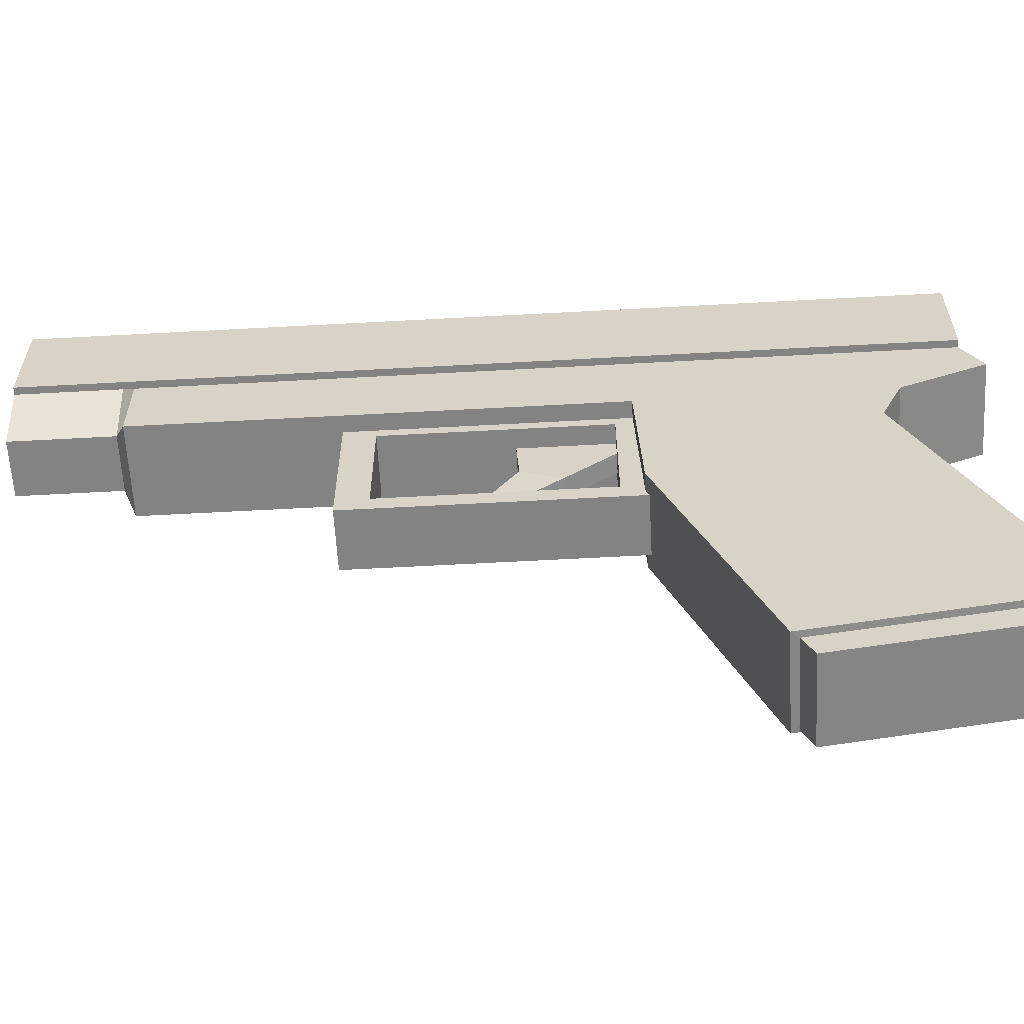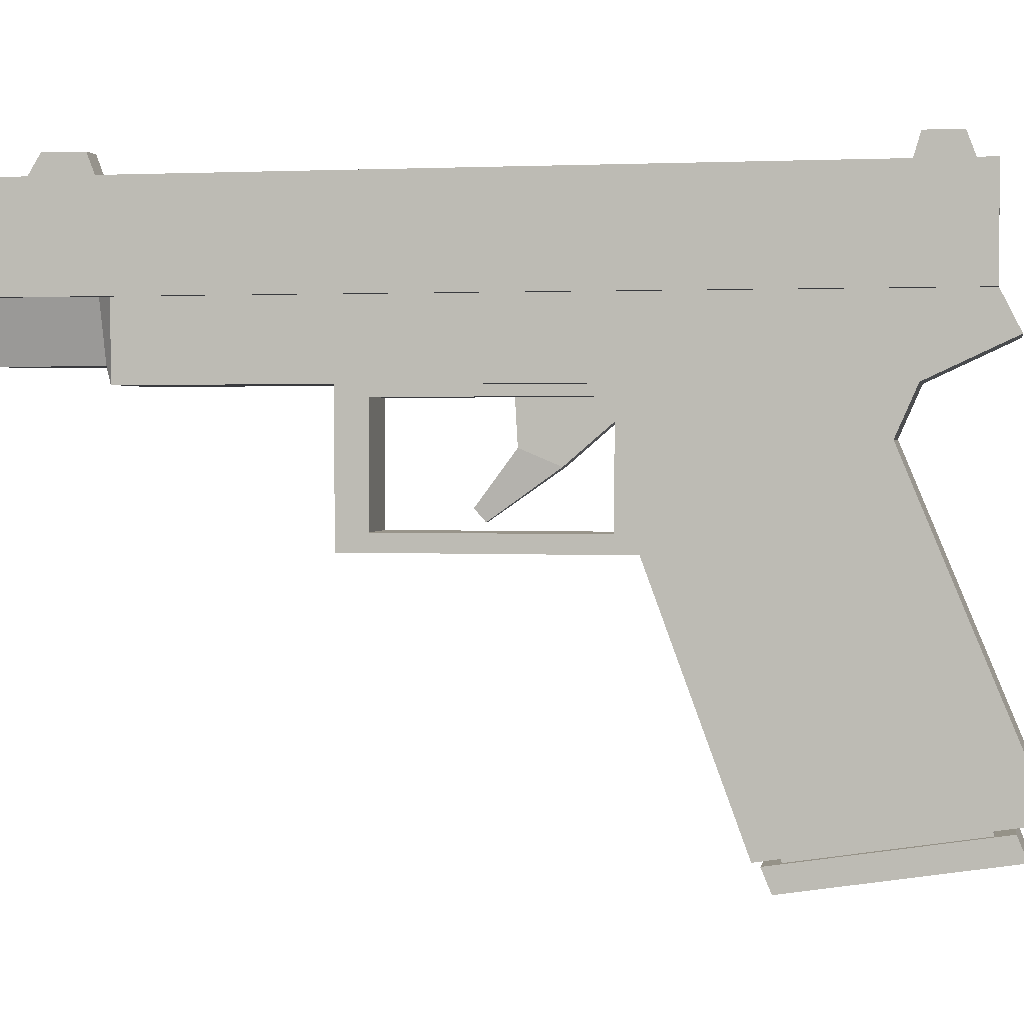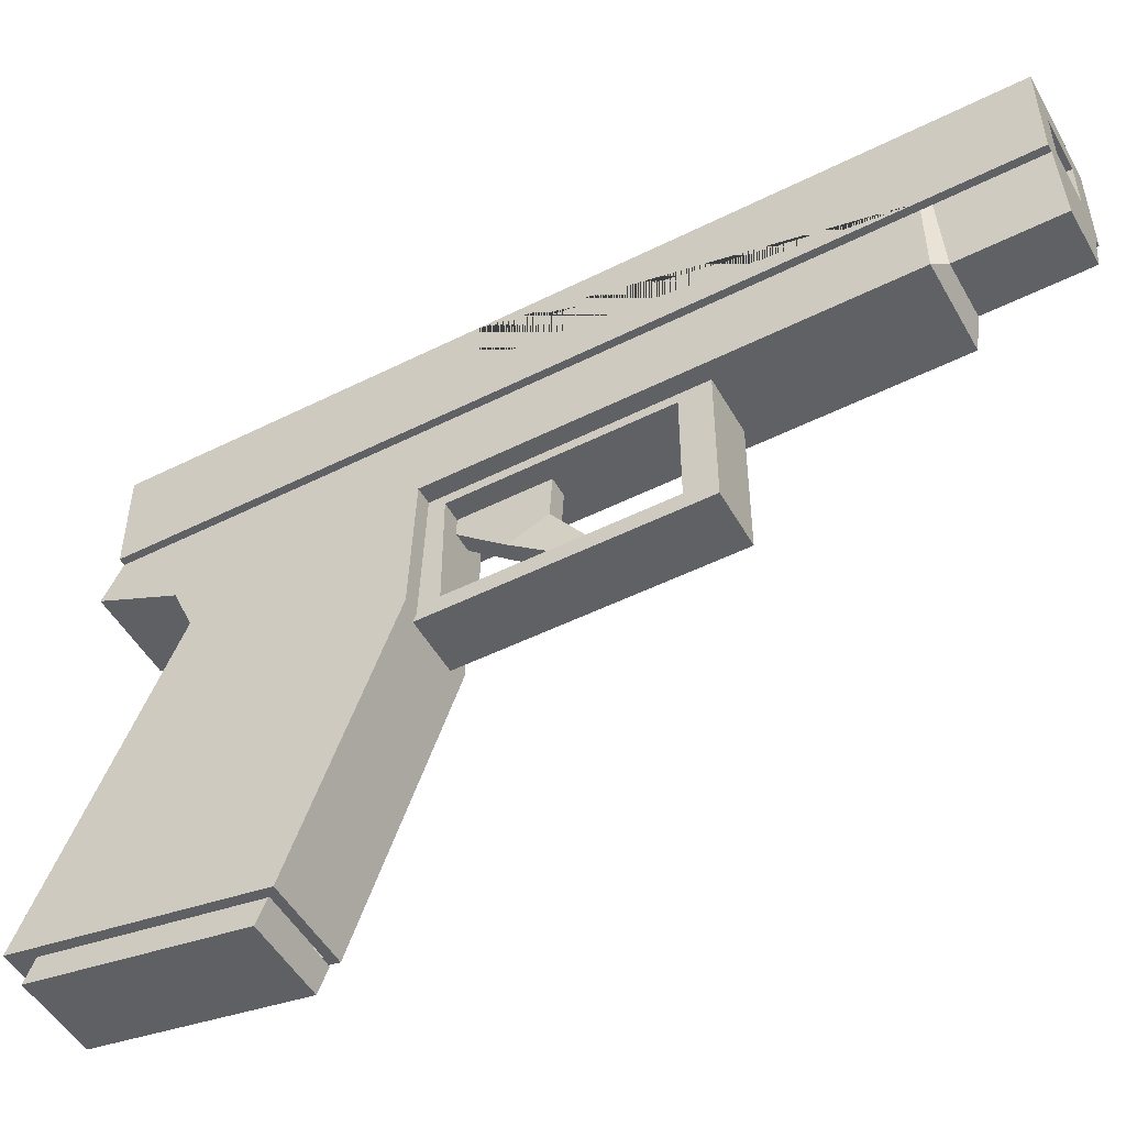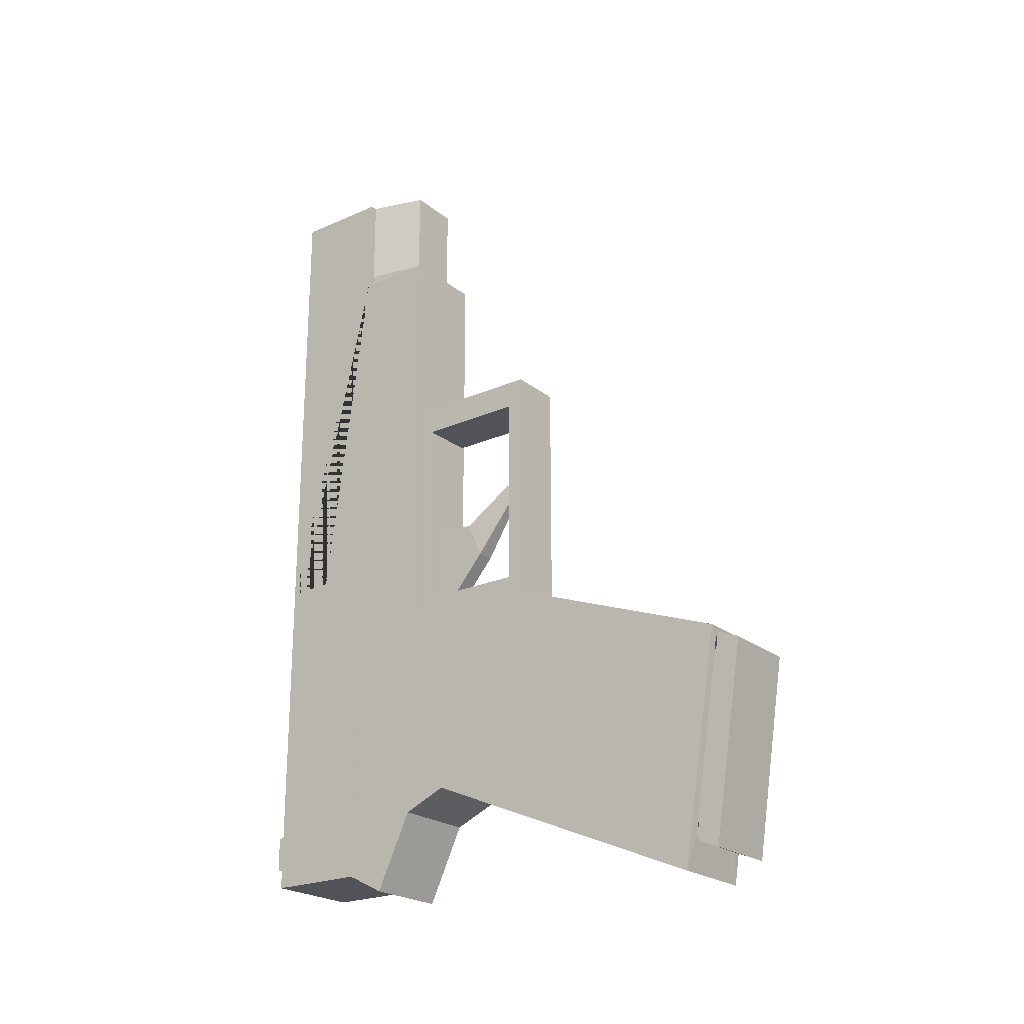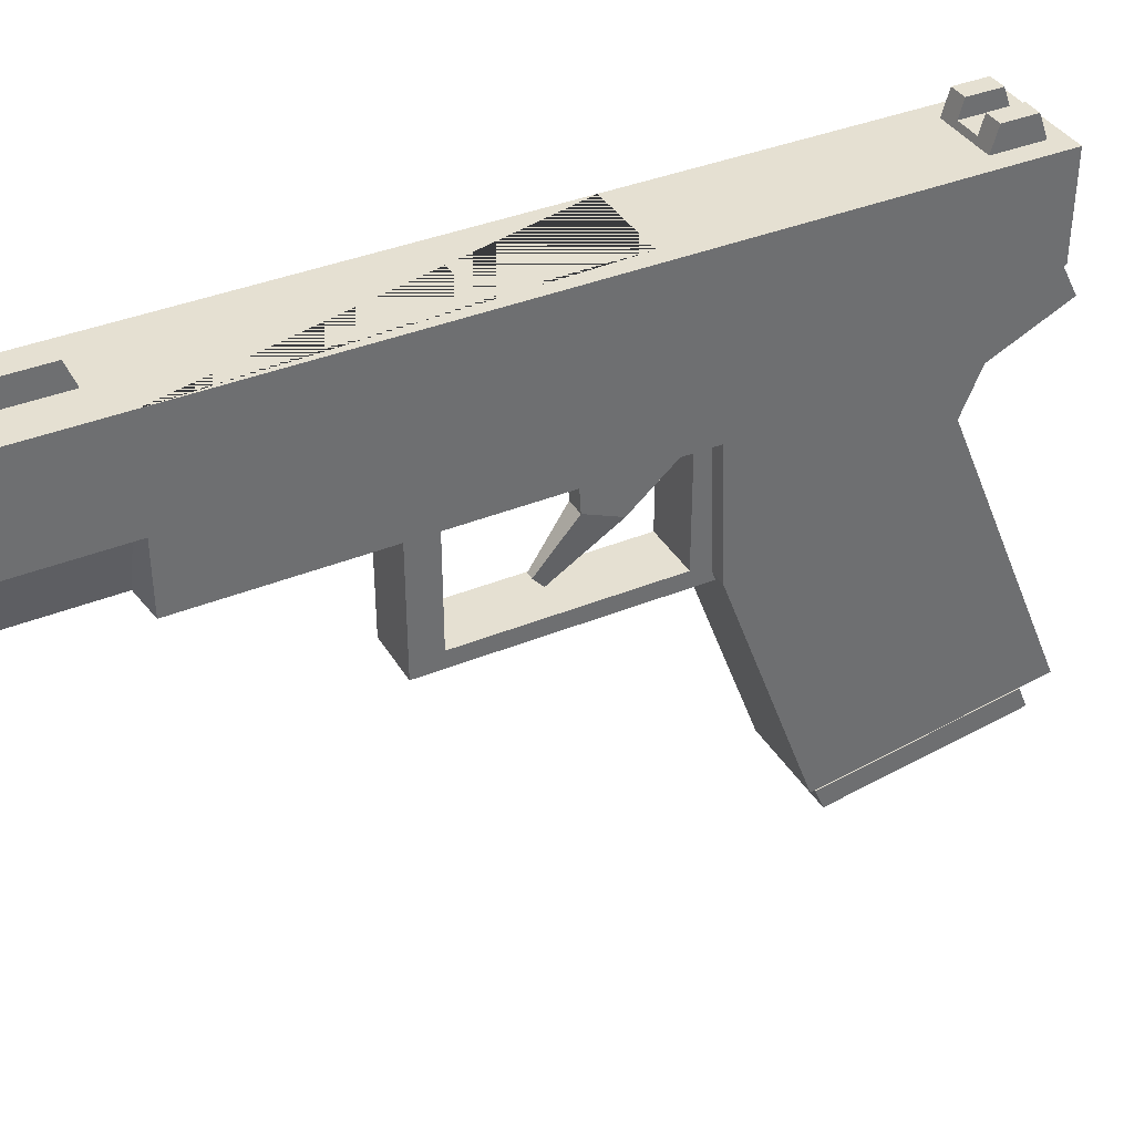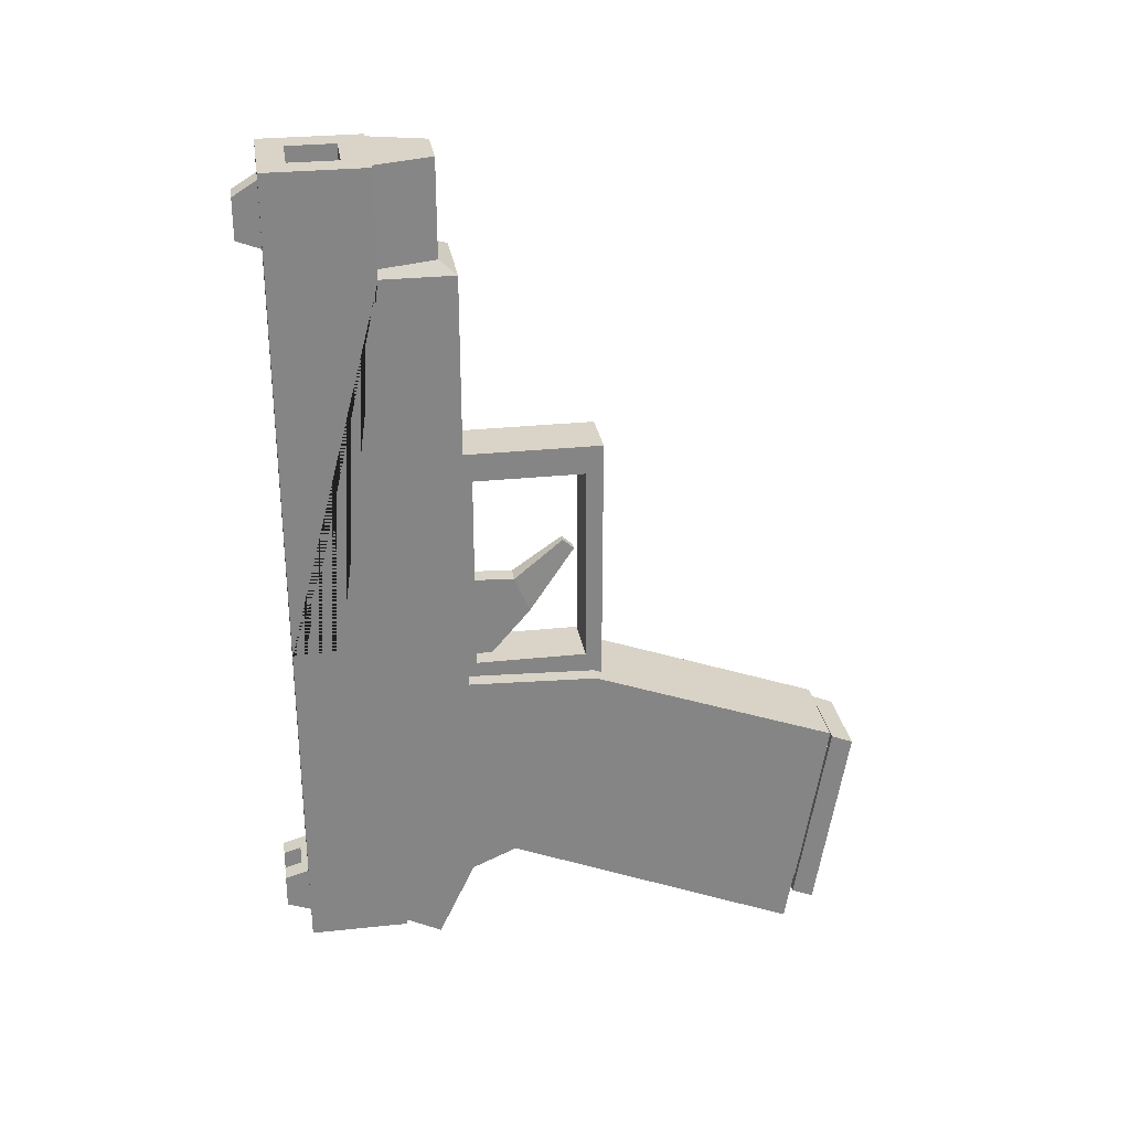
<metadata>
{"format":"obj","ext":"obj","renderer":"f3d","projection":"perspective","resolution":1024,"background":"white","views":[{"elev":-61.0,"azim":93.2,"up":"+Y"},{"elev":1.8,"azim":101.0,"up":"+Y"},{"elev":-50.3,"azim":-61.3,"up":"+Y"},{"elev":-22.7,"azim":-52.9,"up":"+Z"},{"elev":37.7,"azim":62.4,"up":"+Y"},{"elev":28.6,"azim":-99.0,"up":"+Z"}]}
</metadata>
<code>
o Glock_G48_Cube.009
v -0.01156 0.04738 -0.03247
v -0.01156 0.07007 -0.03247
v 0.01155 0.04738 -0.03247
v 0.01155 0.07007 -0.03247
v -0.005704 0.05323 0.1559
v -0.005704 0.06422 0.1559
v 0.005701 0.05323 0.1559
v 0.005701 0.06422 0.1559
v -0.009979 0.04738 -0.03247
v 0.009977 0.04738 -0.03247
v -0.009979 0.04738 0.1559
v 0.009977 0.04738 0.1559
v -0.009979 0.03915 -0.03668
v 0.009977 0.03915 -0.03668
v -0.006102 0.03439 0.1559
v 0.0061 0.03439 0.1559
v 0.01155 0.04738 0.1341
v 0.01155 0.07007 0.1341
v -0.01156 0.04738 0.1341
v -0.01156 0.07007 0.1341
v 0.009977 0.04738 0.1341
v -0.009979 0.04738 0.1341
v 0.0061 0.03439 0.1341
v -0.006102 0.03439 0.1341
v 0.01155 0.04738 0.1318
v -0.01156 0.07007 0.1318
v 0.009977 0.04738 0.1318
v 0.009977 0.03075 0.1318
v 0.01155 0.07007 0.1318
v -0.01156 0.04738 0.1318
v -0.009979 0.04738 0.1318
v -0.009979 0.03075 0.1318
v 0.01155 0.04738 -0.01874
v -0.01156 0.07007 -0.01874
v 0.009977 0.04738 -0.01874
v 0.009977 0.03075 -0.01874
v 0.01155 0.07007 -0.01874
v -0.01156 0.04738 -0.01874
v -0.009979 0.04738 -0.01874
v -0.009979 0.03075 -0.01874
v 0.01155 0.07007 0.03291
v -0.01156 0.04738 0.03291
v -0.009979 0.04738 0.03291
v -0.009979 0.03075 0.03291
v 0.01155 0.04738 0.03291
v -0.01156 0.07007 0.03291
v 0.009977 0.04738 0.03291
v 0.009977 0.03075 0.03291
v 0.007888 -0.04856 -0.03462
v -0.00789 -0.04856 -0.03462
v 0.007888 -0.05547 0.008722
v -0.00789 -0.05547 0.008722
v 0.009977 0.01305 -0.01121
v -0.009979 0.01305 -0.01121
v -0.009979 -0.001979 0.02459
v 0.009977 -0.001979 0.02459
v -0.006343 0.00314 0.03636
v -0.006343 0.02843 0.03636
v 0.006343 0.00314 0.03636
v 0.006343 0.02843 0.03636
v -0.006343 0.00314 0.08266
v -0.006343 0.02843 0.08266
v 0.006343 0.00314 0.08266
v 0.006343 0.02843 0.08266
v -0.006343 -0.000657 0.02528
v -0.006343 0.03419 0.02528
v 0.006343 0.03419 0.02528
v 0.006343 -0.000657 0.02528
v 0.006343 -0.000657 0.08926
v 0.006343 0.03419 0.08926
v -0.006343 0.03419 0.08926
v -0.006343 -0.000657 0.08926
v -0.002109 0.01894 0.05517
v -0.002109 0.03145 0.05591
v -0.002109 0.01538 0.04673
v -0.002109 0.03145 0.02809
v 0.002109 0.01894 0.05517
v 0.002109 0.03145 0.05591
v 0.002109 0.01538 0.04673
v 0.002109 0.03145 0.02809
v -0.000915 0.00761 0.06378
v -0.000915 0.004997 0.06143
v 0.000915 0.00761 0.06378
v 0.000915 0.004997 0.06143
v -0.002705 0.06752 0.1533
v -0.002705 0.07554 0.1484
v -0.002705 0.06752 0.1361
v -0.002705 0.07554 0.1392
v 0.002705 0.06752 0.1533
v 0.002705 0.07554 0.1484
v 0.002705 0.06752 0.1361
v 0.002705 0.07554 0.1392
v 0.002966 0.06752 -0.01643
v 0.002966 0.07554 -0.01879
v 0.002966 0.06752 -0.02964
v 0.002966 0.07554 -0.02658
v 0.007162 0.06752 -0.01643
v 0.007162 0.07554 -0.01879
v 0.007162 0.06752 -0.02964
v 0.007162 0.07554 -0.02658
v -0.007162 0.06752 -0.01643
v -0.007162 0.07554 -0.01879
v -0.007162 0.06752 -0.02964
v -0.007162 0.07554 -0.02658
v -0.002966 0.06752 -0.01643
v -0.002966 0.07554 -0.01879
v -0.002966 0.06752 -0.02964
v -0.002966 0.07554 -0.02658
v -0.002966 0.07153 -0.01761
v -0.002966 0.07153 -0.02811
v -0.007162 0.07153 -0.02811
v -0.007162 0.07153 -0.01761
v 0.007162 0.07153 -0.01761
v 0.007162 0.07153 -0.02811
v 0.002966 0.07153 -0.02811
v 0.002966 0.07153 -0.01761
v 0.01155 0.07007 0.1559
v 0.01155 0.04738 0.1559
v -0.01156 0.04738 0.1559
v -0.01156 0.07007 0.1559
v 0.005701 0.06422 -0.009896
v 0.005701 0.05323 -0.009896
v -0.005704 0.05323 -0.009896
v -0.005704 0.06422 -0.009896
v 0.009977 -0.04946 0.007079
v 0.009977 -0.04268 -0.03454
v -0.009979 -0.04268 -0.03454
v -0.009979 -0.04946 0.007079
v 0.009977 -0.05581 0.01078
v 0.005836 -0.04046 -0.03976
v -0.005838 -0.04046 -0.03976
v -0.009979 -0.05581 0.01078
v 0.005836 0.01386 -0.01702
v -0.009979 0.001151 0.03179
v -0.005838 0.01386 -0.01702
v 0.009977 0.001151 0.03179
v 0.009977 -0.04713 -0.04255
v -0.009979 -0.04713 -0.04255
v 0.009977 0.02048 -0.01426
v -0.009979 0.02048 -0.01426
v -0.01156 0.07007 0.07605
v -0.01156 0.07007 0.04518
v -0.01156 0.05907 0.04558
v -0.01156 0.05907 0.07605
v 0.007737 0.07007 0.04518
v 0.007737 0.07007 0.07605
v 0.007888 0.01561 -0.01135
v -0.00789 0.01561 -0.01135
v 0.007888 0.007592 0.02854
v -0.00789 0.007592 0.02854
f 1 2 4 3
f 17 18 117 118
f 38 34 2 1
f 37 4 2 34
f 12 11 15 16
f 17 118 12 21
f 118 119 11 12
f 23 16 15 24
f 21 12 16 23
f 11 22 24 15
f 117 18 20 120
f 119 19 22 11
f 119 120 20 19
f 25 29 18 17
f 45 41 29 25
f 18 29 26 20
f 19 20 26 30
f 3 4 37 33
f 41 37 34 46
f 42 46 34 38
f 30 26 141 144 143 142 46 42
f 29 41 46 142 145 146 141 26
f 33 37 41 45
f 8 7 118 117
f 7 5 119 118
f 6 8 117 120
f 5 6 120 119
f 7 8 121 122
f 38 1 9 39
f 1 3 10 9
f 9 10 14 13
f 39 9 13 40
f 27 21 23 28
f 28 23 24 32
f 25 17 21 27
f 45 25 27 47
f 48 28 32 44
f 47 27 28 48
f 22 31 32 24
f 19 30 31 22
f 10 35 36 14
f 14 36 40 13
f 3 33 35 10
f 43 39 40 44
f 42 38 39 43
f 30 42 43 31
f 31 43 44 32
f 33 45 47 35
f 35 47 48 36
f 136 134 132 129
f 44 40 140 134
f 36 48 136 139
f 48 44 134 136
f 40 36 139 140
f 63 59 57 61
f 69 70 71 72
f 63 61 62 64
f 68 69 72 65
f 57 58 66 65
f 60 59 68 67
f 59 63 69 68
f 64 60 67 70
f 63 64 70 69
f 62 61 72 71
f 61 57 65 72
f 58 62 71 66
f 57 59 60 58
f 60 64 62 58
f 73 74 76 75
f 75 76 80 79
f 79 80 78 77
f 77 78 74 73
f 79 77 83 84
f 82 84 83 81
f 77 73 81 83
f 75 79 84 82
f 73 75 82 81
f 85 86 88 87
f 87 88 92 91
f 91 92 90 89
f 89 90 86 85
f 92 88 86 90
f 116 94 96 115
f 115 96 100 114
f 114 100 98 113
f 113 98 94 116
f 100 96 94 98
f 112 102 104 111
f 111 104 108 110
f 110 108 106 109
f 109 106 102 112
f 108 104 102 106
f 105 109 112 101
f 99 114 113 97
f 97 113 116 93
f 95 107 110 115
f 116 115 110 109
f 95 115 114 99
f 103 111 110 107
f 101 112 111 103
f 109 105 93 116
f 122 121 124 123
f 6 5 123 124
f 5 7 122 123
f 8 6 124 121
f 51 49 137 129
f 49 50 138 137
f 50 52 132 138
f 52 51 129 132
f 126 125 129 137
f 128 127 138 132
f 53 126 137 139
f 55 128 132 134
f 127 54 140 138
f 125 56 136 129
f 54 55 134 140
f 56 53 139 136
f 131 130 137 138
f 130 133 139 137
f 135 131 138 140
f 133 135 140 139
f 142 143 144 141
f 141 146 145 142
f 51 52 150 149
f 50 49 147 148
f 52 50 148 150
f 49 51 149 147
f 149 150 148 147
f 135 133 130 131
f 53 56 125 126
f 55 54 127 128
o Glock_G48_Magazine_Cube.022
v 0.008036 0.04725 -0.000896
v -0.007742 0.04725 -0.000896
v 0.008036 0.04708 0.03757
v -0.007742 0.04708 0.03757
v 0.008036 -0.05602 0.005434
v 0.008036 -0.04999 -0.03231
v -0.007742 -0.04999 -0.03231
v -0.007742 -0.05602 0.005434
v 0.009251 -0.05663 0.009221
v 0.009251 -0.04937 -0.03609
v -0.008956 -0.04937 -0.03609
v -0.008956 -0.05663 0.009221
v 0.009251 -0.06169 0.007114
v 0.009251 -0.05443 -0.0382
v -0.008956 -0.05443 -0.0382
v -0.008956 -0.06169 0.007114
v 0.006765 0.04722 0.000767
v -0.00647 0.04722 0.000767
v 0.006765 0.04711 0.03591
v -0.00647 0.04711 0.03591
v 0.006765 -0.04821 -0.03037
v -0.00647 -0.04821 -0.03037
v 0.006765 -0.0538 0.004335
v -0.00647 -0.0538 0.004335
f 154 152 157 158
f 155 158 162 159
f 151 153 155 156
f 153 154 158 155
f 152 151 156 157
f 162 161 165 166
f 157 156 160 161
f 158 157 161 162
f 156 155 159 160
f 164 163 166 165
f 160 159 163 164
f 159 162 166 163
f 161 160 164 165
f 151 152 168 167
f 152 154 170 168
f 153 151 167 169
f 154 153 169 170
f 168 170 174 172
f 169 167 171 173
f 170 169 173 174
f 167 168 172 171
f 173 171 172 174

</code>
